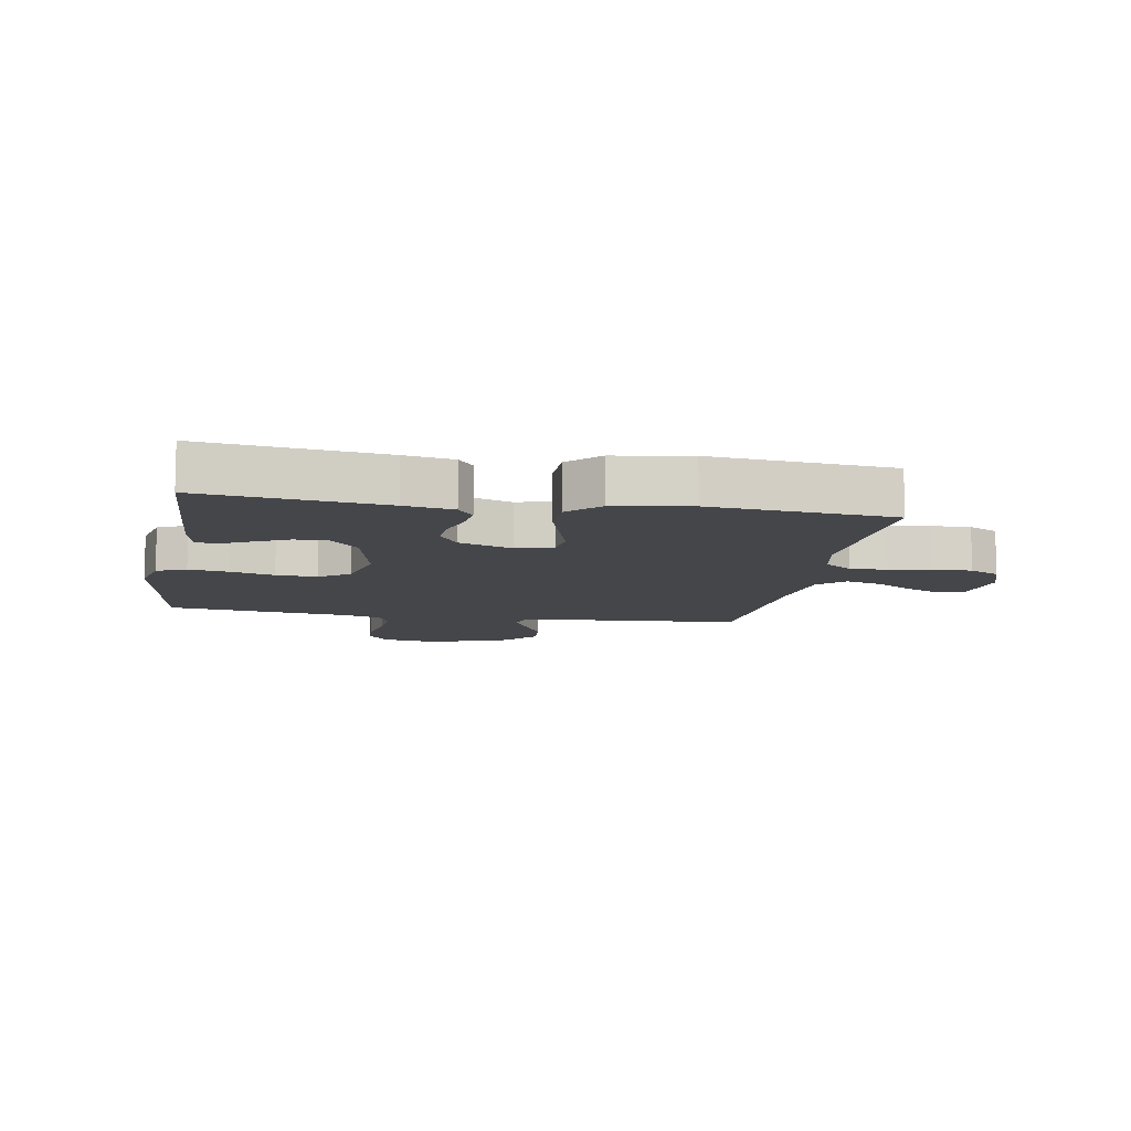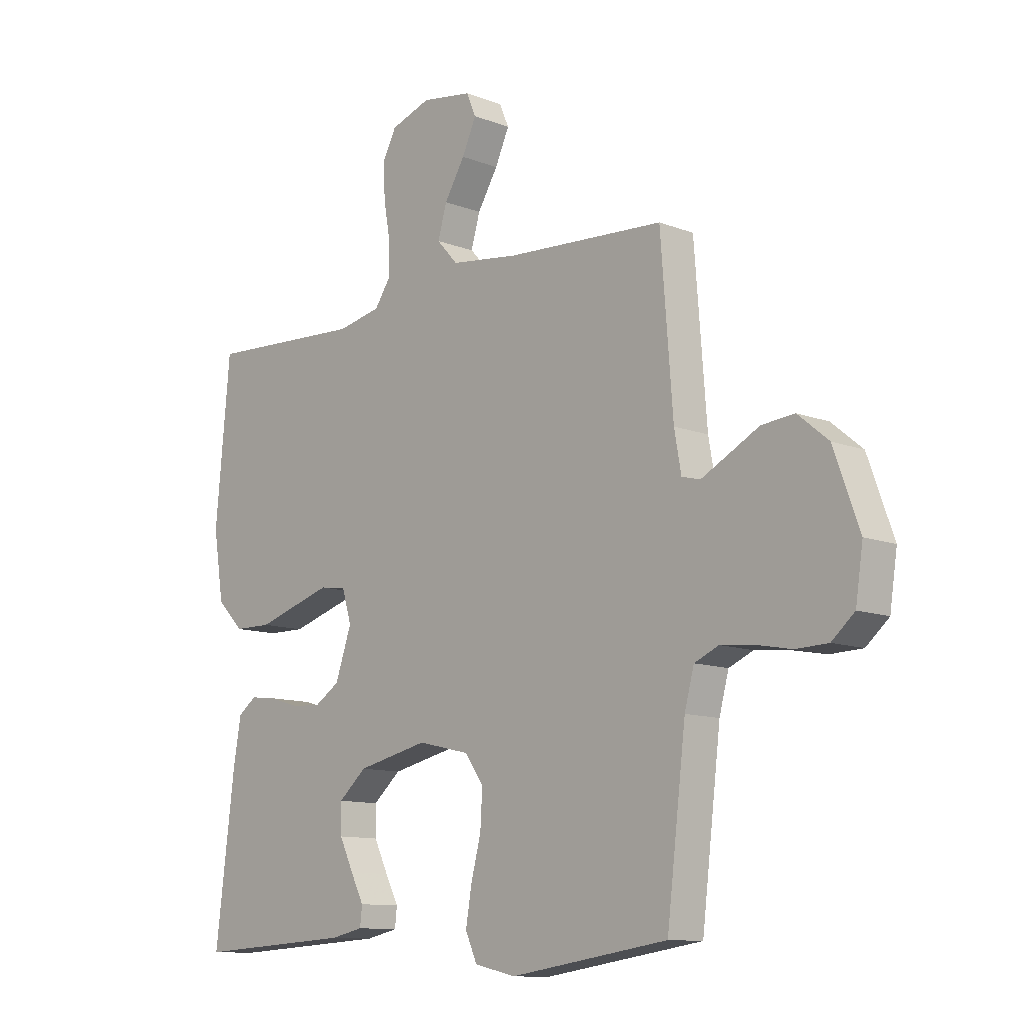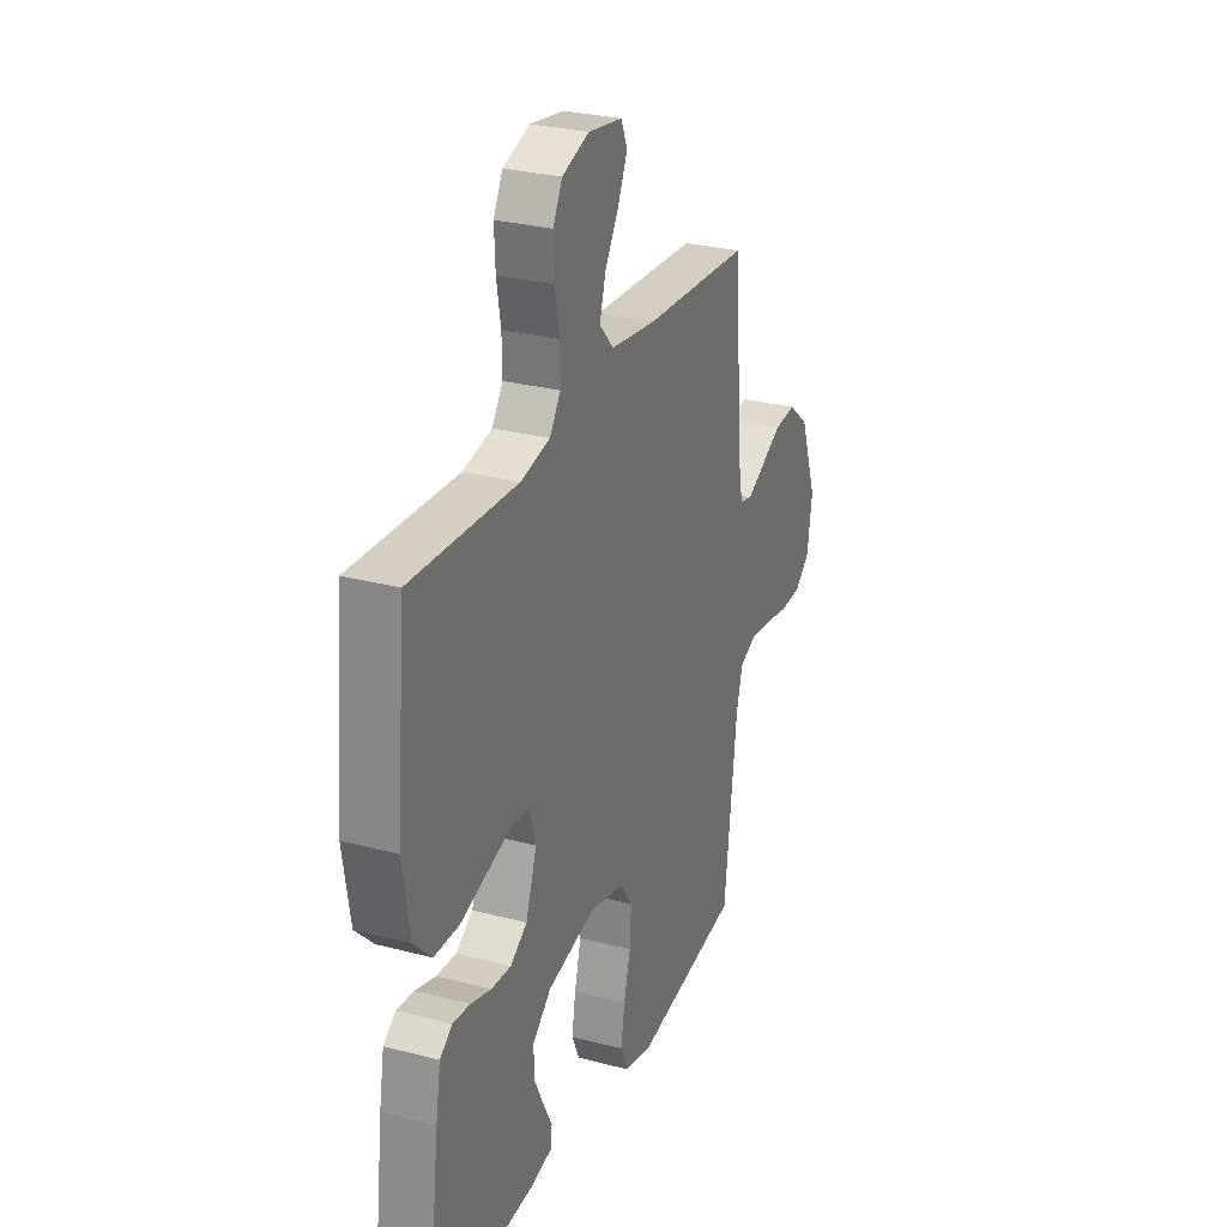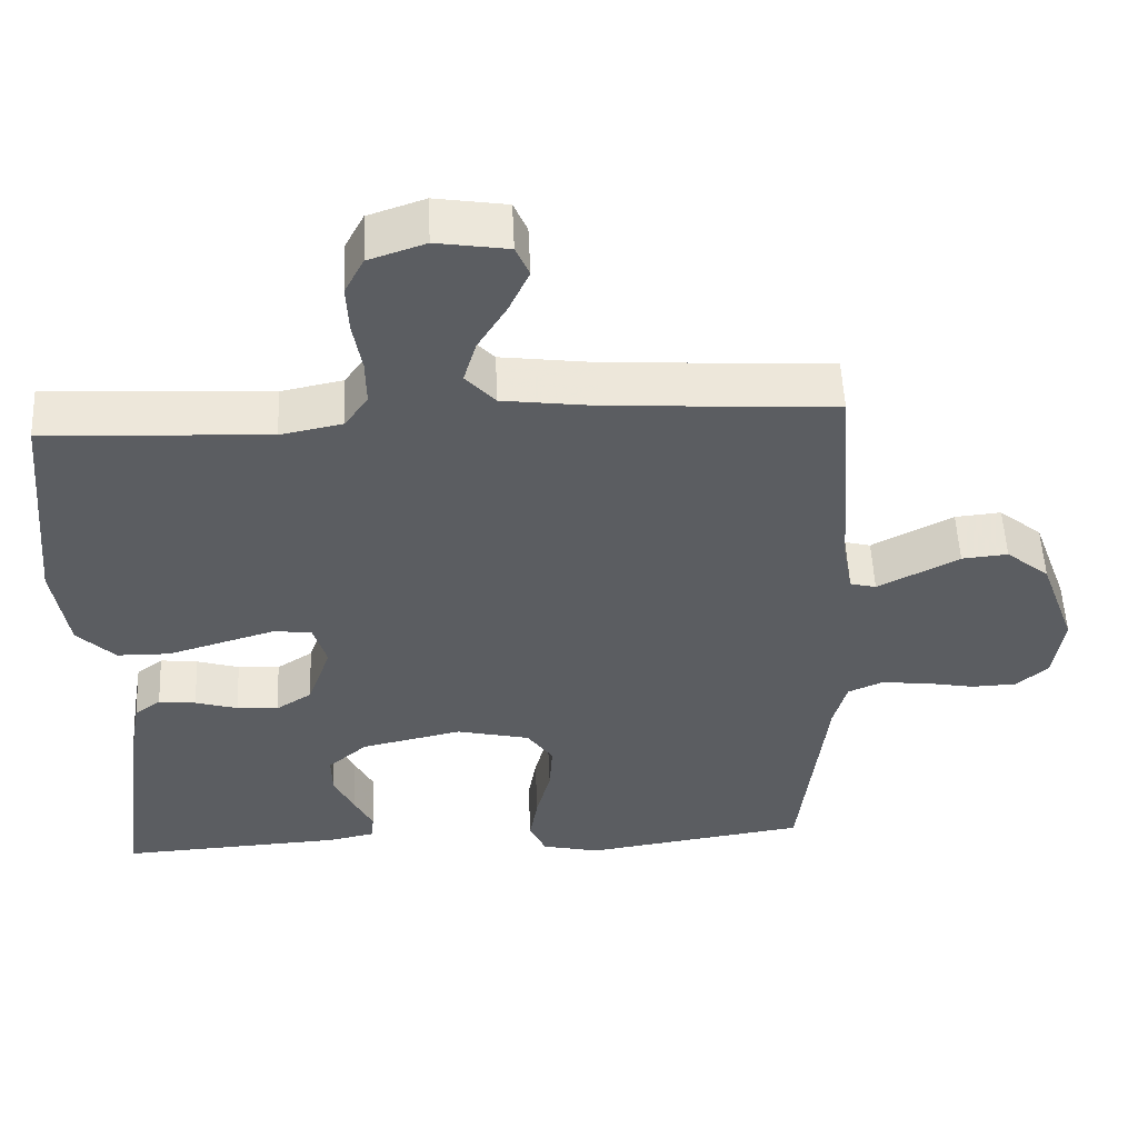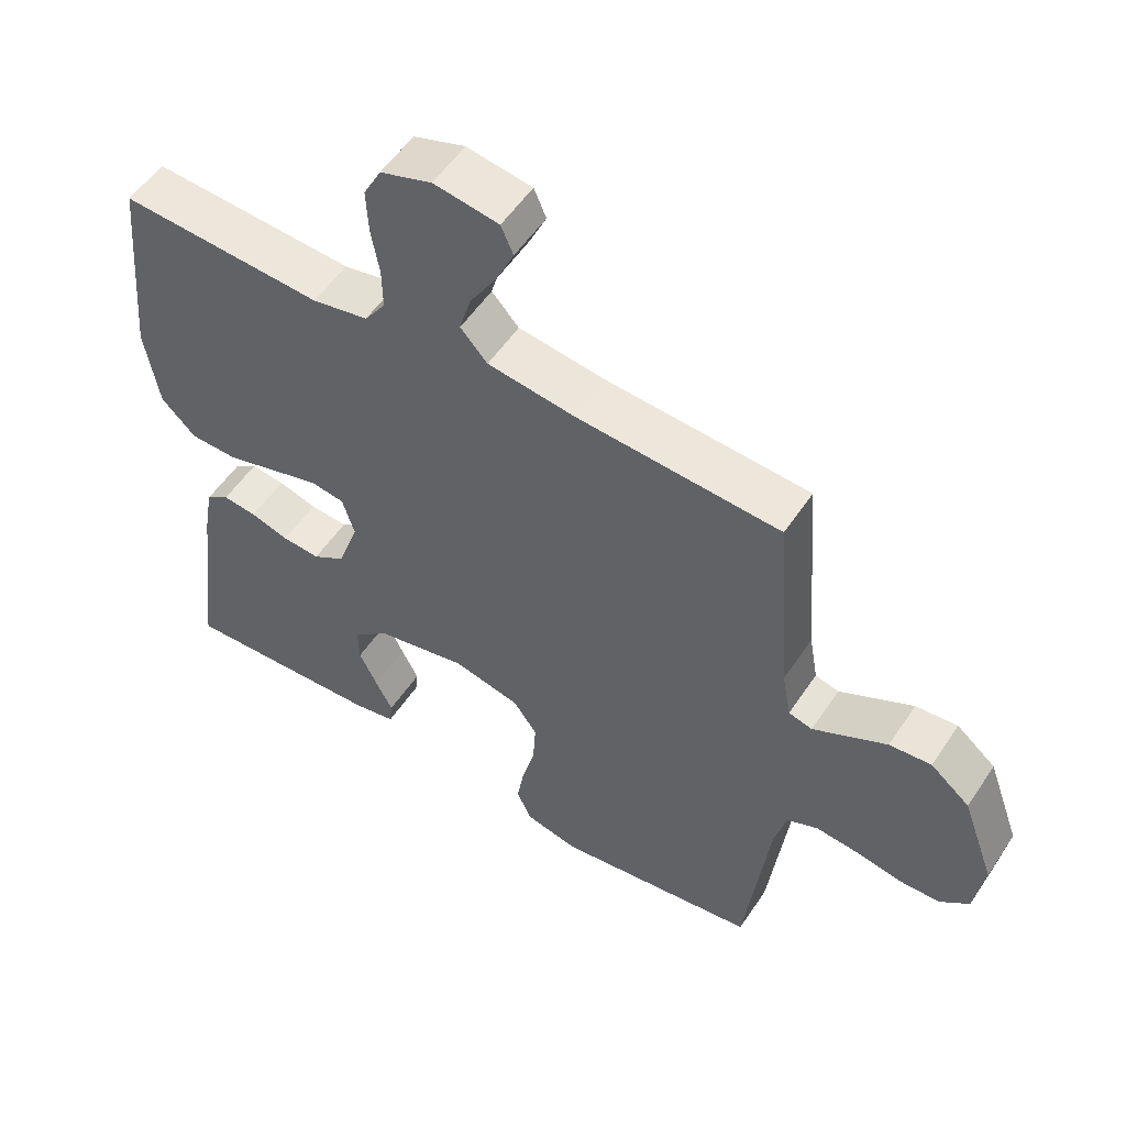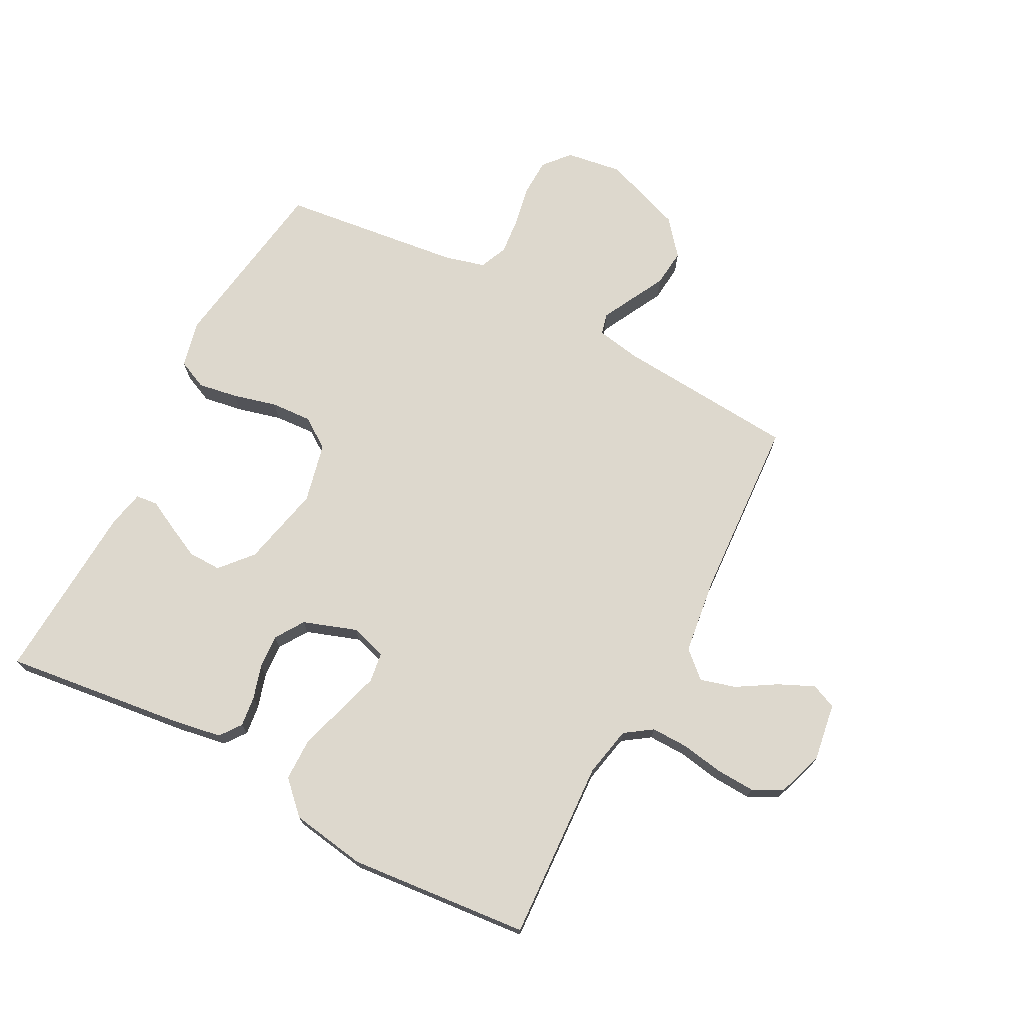
<metadata>
{"format":"obj","ext":"obj","renderer":"f3d","projection":"perspective","resolution":1024,"background":"white","views":[{"elev":-9.9,"azim":-99.9,"up":"+Y"},{"elev":-11.2,"azim":46.6,"up":"+Z"},{"elev":28.1,"azim":-68.2,"up":"+Z"},{"elev":53.6,"azim":-2.6,"up":"+Z"},{"elev":54.4,"azim":33.1,"up":"+Z"},{"elev":72.3,"azim":-62.2,"up":"+Y"}]}
</metadata>
<code>
v -0.5 0.07 0.5
v -0.2 0.07 0.484
v -0.117 0.07 0.501
v -0.086 0.07 0.546
v -0.087 0.07 0.608
v -0.099 0.07 0.677
v -0.102 0.07 0.742
v -0.076 0.07 0.792
v 0 0.07 0.818
v 0.096 0.07 0.803
v 0.114 0.07 0.761
v 0.087 0.07 0.702
v 0.048 0.07 0.638
v 0.031 0.07 0.579
v 0.071 0.07 0.535
v 0.2 0.07 0.518
v 0.5 0.07 0.5
v 0.523 0.07 0.2
v 0.536 0.07 0.127
v 0.571 0.07 0.118
v 0.621 0.07 0.144
v 0.68 0.07 0.175
v 0.742 0.07 0.181
v 0.8 0.07 0.133
v 0.848 0.07 0
v 0.834 0.07 -0.093
v 0.791 0.07 -0.13
v 0.73 0.07 -0.132
v 0.662 0.07 -0.119
v 0.6 0.07 -0.113
v 0.554 0.07 -0.133
v 0.536 0.07 -0.2
v 0.5 0.07 -0.5
v 0.2 0.07 -0.545
v 0.122 0.07 -0.527
v 0.1 0.07 -0.478
v 0.111 0.07 -0.412
v 0.13 0.07 -0.339
v 0.134 0.07 -0.271
v 0.099 0.07 -0.221
v 0 0.07 -0.198
v -0.135 0.07 -0.228
v -0.188 0.07 -0.274
v -0.187 0.07 -0.329
v -0.16 0.07 -0.385
v -0.135 0.07 -0.434
v -0.139 0.07 -0.47
v -0.2 0.07 -0.483
v -0.5 0.07 -0.5
v -0.463 0.07 -0.2
v -0.449 0.07 -0.119
v -0.414 0.07 -0.093
v -0.364 0.07 -0.099
v -0.307 0.07 -0.116
v -0.251 0.07 -0.12
v -0.203 0.07 -0.089
v -0.172 0.07 0
v -0.19 0.07 0.06
v -0.24 0.07 0.067
v -0.31 0.07 0.046
v -0.386 0.07 0.023
v -0.457 0.07 0.024
v -0.508 0.07 0.075
v -0.528 0.07 0.2
v -0.5 0 0.5
v -0.2 0 0.484
v -0.117 0 0.501
v -0.086 0 0.546
v -0.087 0 0.608
v -0.099 0 0.677
v -0.102 0 0.742
v -0.076 0 0.792
v 0 0 0.818
v 0.096 0 0.803
v 0.114 0 0.761
v 0.087 0 0.702
v 0.048 0 0.638
v 0.031 0 0.579
v 0.071 0 0.535
v 0.2 0 0.518
v 0.5 0 0.5
v 0.523 0 0.2
v 0.536 0 0.127
v 0.571 0 0.118
v 0.621 0 0.144
v 0.68 0 0.175
v 0.742 0 0.181
v 0.8 0 0.133
v 0.848 0 0
v 0.834 0 -0.093
v 0.791 0 -0.13
v 0.73 0 -0.132
v 0.662 0 -0.119
v 0.6 0 -0.113
v 0.554 0 -0.133
v 0.536 0 -0.2
v 0.5 0 -0.5
v 0.2 0 -0.545
v 0.122 0 -0.527
v 0.1 0 -0.478
v 0.111 0 -0.412
v 0.13 0 -0.339
v 0.134 0 -0.271
v 0.099 0 -0.221
v 0 0 -0.198
v -0.135 0 -0.228
v -0.188 0 -0.274
v -0.187 0 -0.329
v -0.16 0 -0.385
v -0.135 0 -0.434
v -0.139 0 -0.47
v -0.2 0 -0.483
v -0.5 0 -0.5
v -0.463 0 -0.2
v -0.449 0 -0.119
v -0.414 0 -0.093
v -0.364 0 -0.099
v -0.307 0 -0.116
v -0.251 0 -0.12
v -0.203 0 -0.089
v -0.172 0 0
v -0.19 0 0.06
v -0.24 0 0.067
v -0.31 0 0.046
v -0.386 0 0.023
v -0.457 0 0.024
v -0.508 0 0.075
v -0.528 0 0.2
f 64 1 2
f 63 64 2
f 62 63 2
f 61 62 2
f 60 61 2
f 59 60 2 3
f 58 59 3 4
f 57 58 4
f 52 53 54
f 51 52 54
f 50 51 54
f 49 50 54
f 48 49 54
f 47 48 54
f 46 47 54
f 45 46 54
f 44 45 54
f 43 44 54 55
f 42 43 55 56
f 36 37 38
f 35 36 38
f 34 35 38
f 33 34 38
f 32 33 38
f 31 32 38 39
f 30 31 39 40
f 27 28 29
f 26 27 29
f 25 26 29
f 24 25 29
f 23 24 29
f 22 23 29
f 21 22 29
f 20 21 29 30
f 30 40 41
f 20 30 41
f 19 20 41
f 16 17 18
f 42 56 57
f 41 42 57
f 19 41 57
f 18 19 57
f 16 18 57
f 15 16 57
f 11 12 13
f 10 11 13
f 9 10 13
f 8 9 13
f 7 8 13
f 6 7 13
f 5 6 13
f 14 15 57 4
f 4 5 13 14
f 66 65 128
f 66 128 127
f 66 127 126
f 66 126 125
f 66 125 124
f 67 66 124 123
f 68 67 123 122
f 68 122 121
f 118 117 116
f 118 116 115
f 118 115 114
f 118 114 113
f 118 113 112
f 118 112 111
f 118 111 110
f 118 110 109
f 118 109 108
f 119 118 108 107
f 120 119 107 106
f 102 101 100
f 102 100 99
f 102 99 98
f 102 98 97
f 102 97 96
f 103 102 96 95
f 104 103 95 94
f 93 92 91
f 93 91 90
f 93 90 89
f 93 89 88
f 93 88 87
f 93 87 86
f 93 86 85
f 94 93 85 84
f 105 104 94
f 105 94 84
f 105 84 83
f 82 81 80
f 121 120 106
f 121 106 105
f 121 105 83
f 121 83 82
f 121 82 80
f 121 80 79
f 77 76 75
f 77 75 74
f 77 74 73
f 77 73 72
f 77 72 71
f 77 71 70
f 77 70 69
f 68 121 79 78
f 78 77 69 68
f 1 65 66 2
f 2 66 67 3
f 3 67 68 4
f 4 68 69 5
f 5 69 70 6
f 6 70 71 7
f 7 71 72 8
f 8 72 73 9
f 9 73 74 10
f 10 74 75 11
f 11 75 76 12
f 12 76 77 13
f 13 77 78 14
f 14 78 79 15
f 15 79 80 16
f 16 80 81 17
f 17 81 82 18
f 18 82 83 19
f 19 83 84 20
f 20 84 85 21
f 21 85 86 22
f 22 86 87 23
f 23 87 88 24
f 24 88 89 25
f 25 89 90 26
f 26 90 91 27
f 27 91 92 28
f 28 92 93 29
f 29 93 94 30
f 30 94 95 31
f 31 95 96 32
f 32 96 97 33
f 33 97 98 34
f 34 98 99 35
f 35 99 100 36
f 36 100 101 37
f 37 101 102 38
f 38 102 103 39
f 39 103 104 40
f 40 104 105 41
f 41 105 106 42
f 42 106 107 43
f 43 107 108 44
f 44 108 109 45
f 45 109 110 46
f 46 110 111 47
f 47 111 112 48
f 48 112 113 49
f 49 113 114 50
f 50 114 115 51
f 51 115 116 52
f 52 116 117 53
f 53 117 118 54
f 54 118 119 55
f 55 119 120 56
f 56 120 121 57
f 57 121 122 58
f 58 122 123 59
f 59 123 124 60
f 60 124 125 61
f 61 125 126 62
f 62 126 127 63
f 63 127 128 64
f 64 128 65 1

</code>
